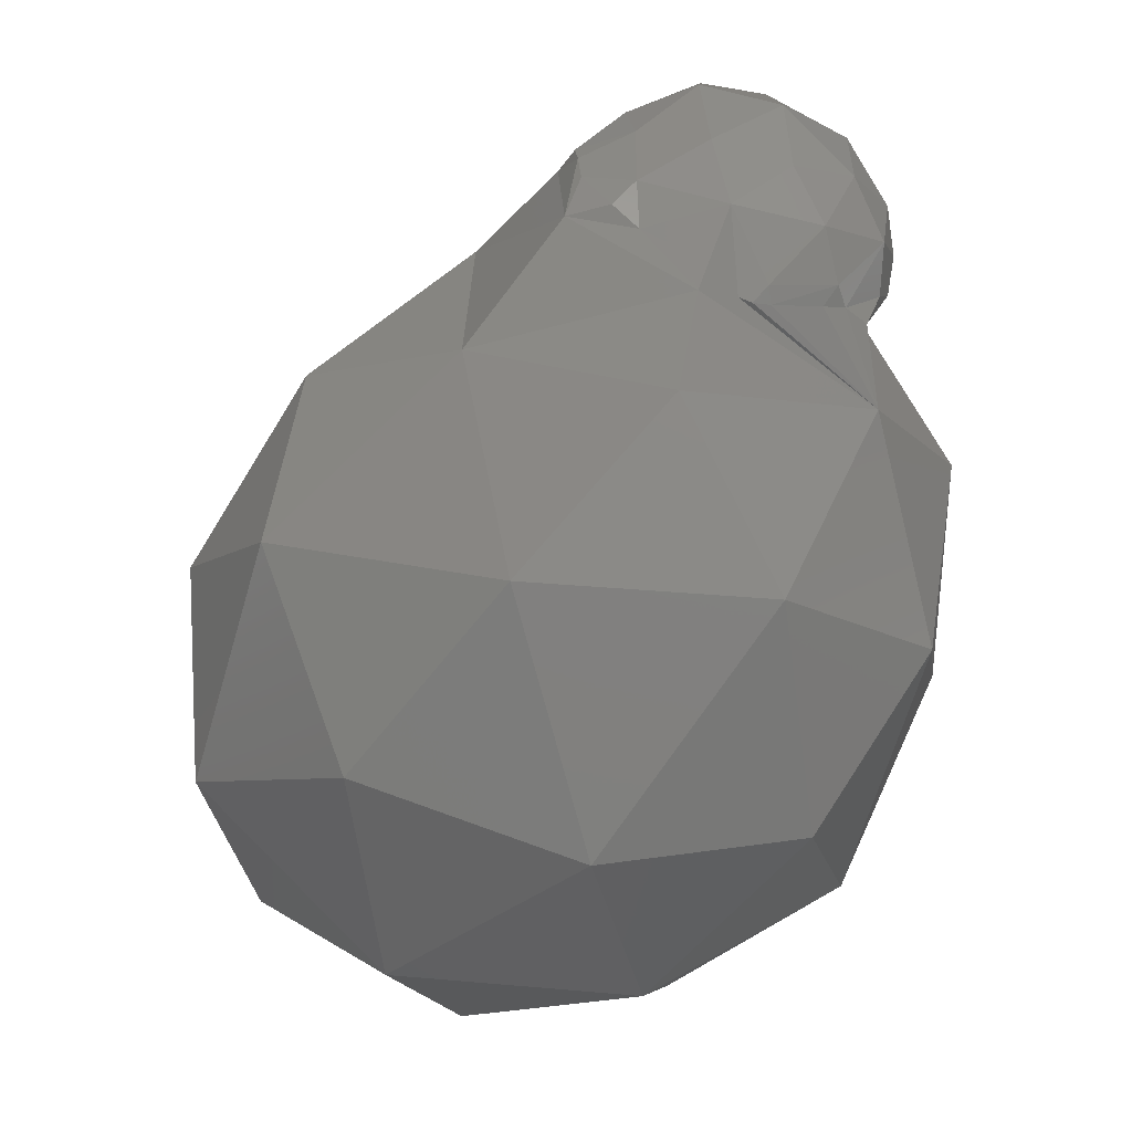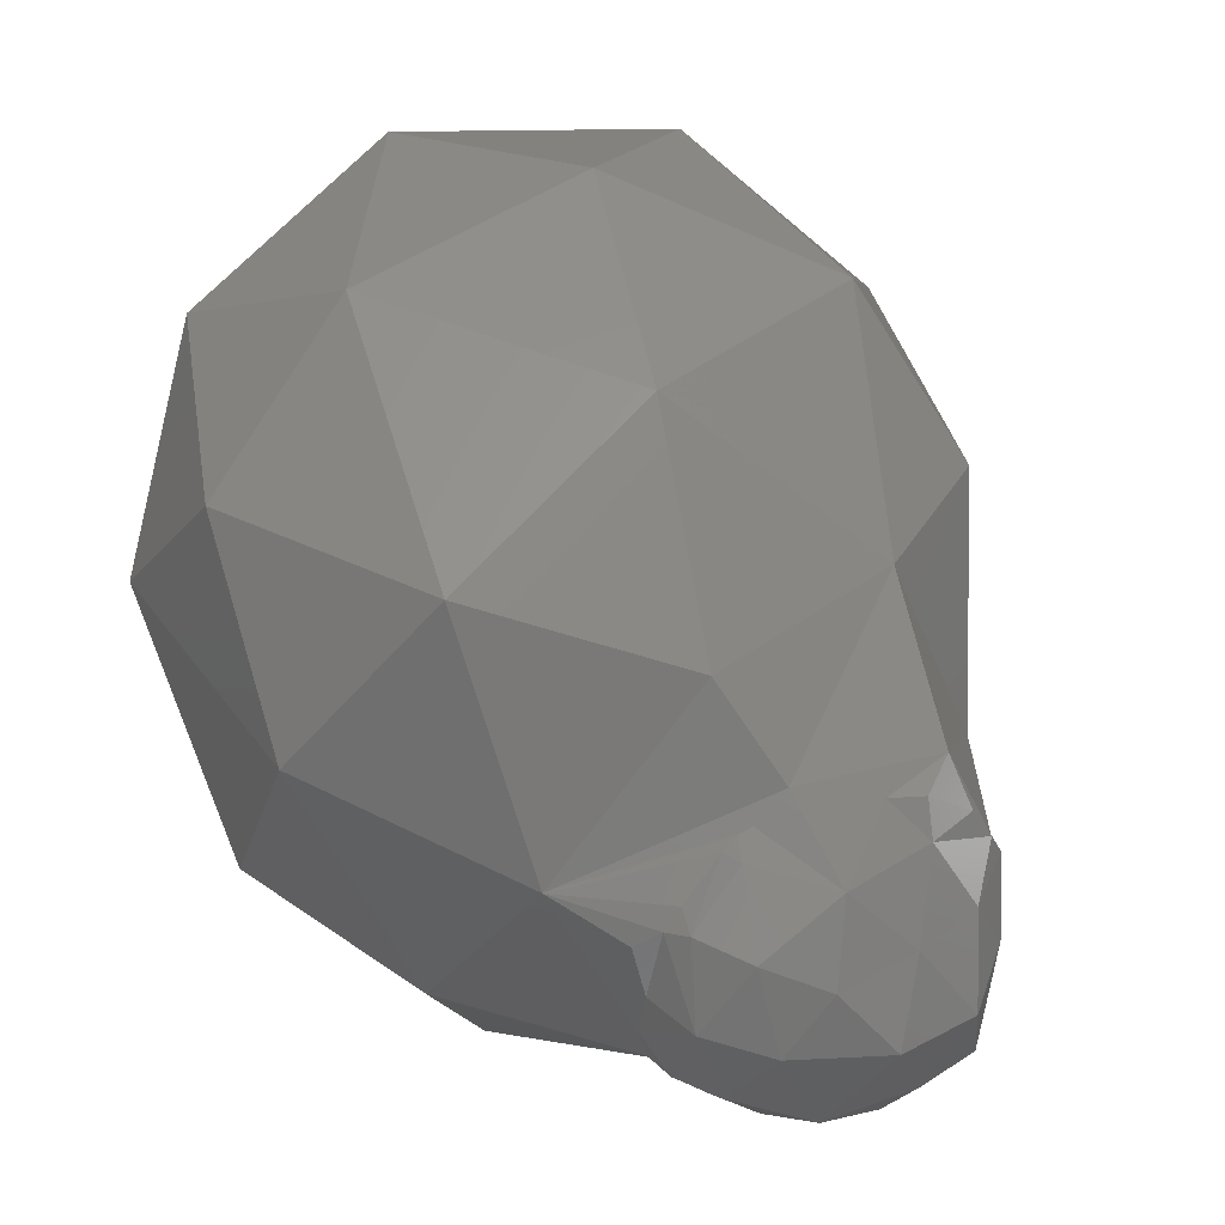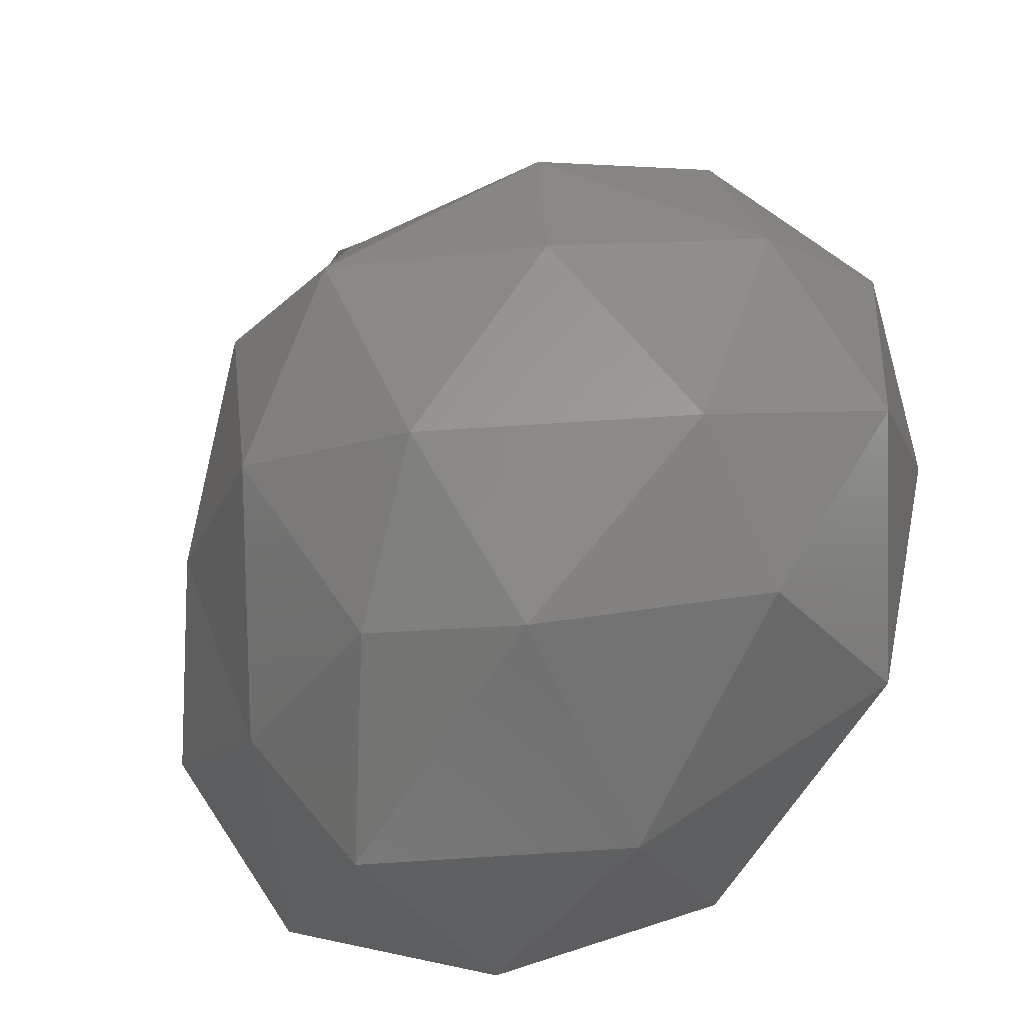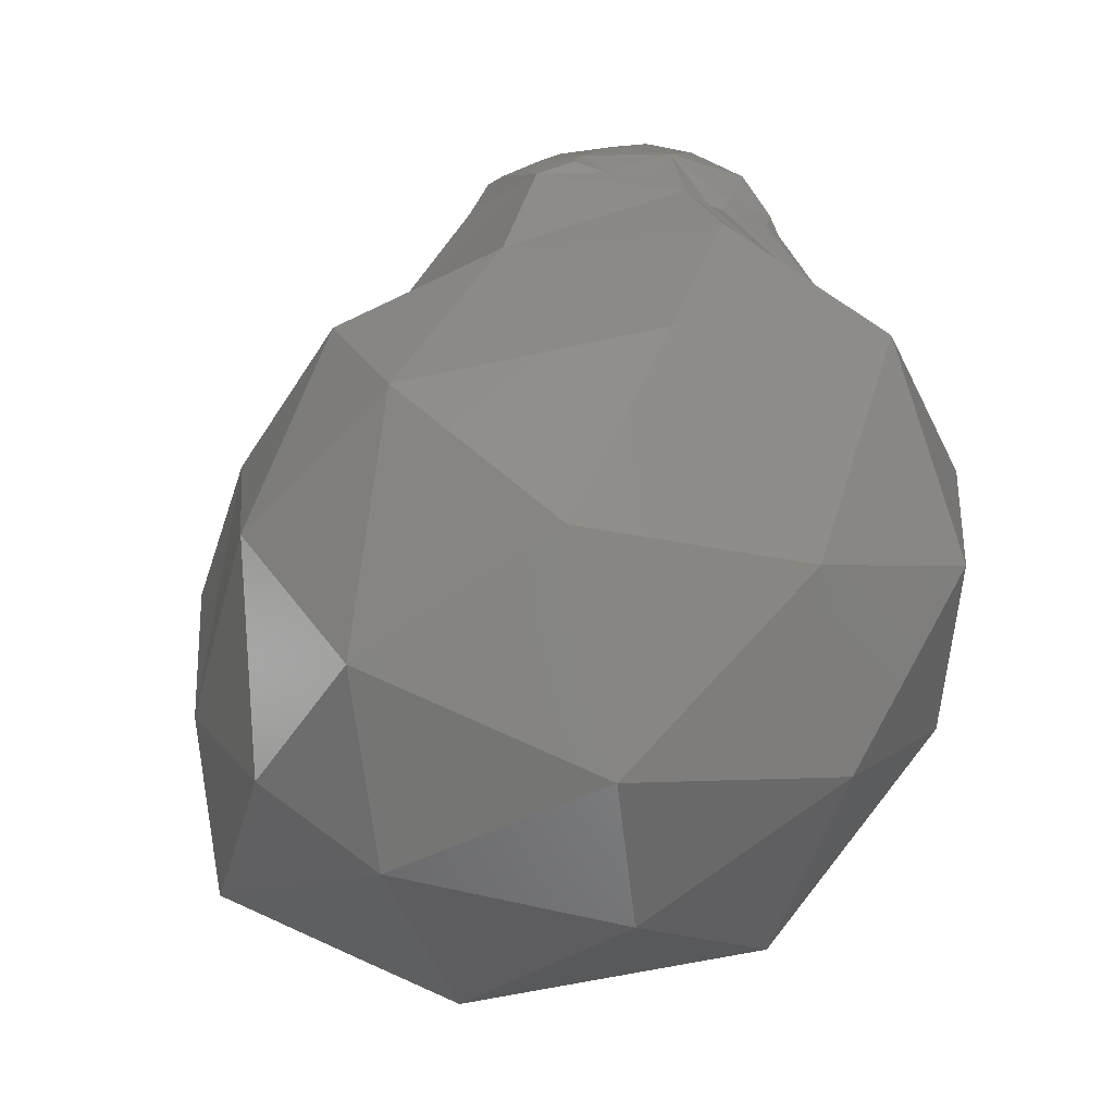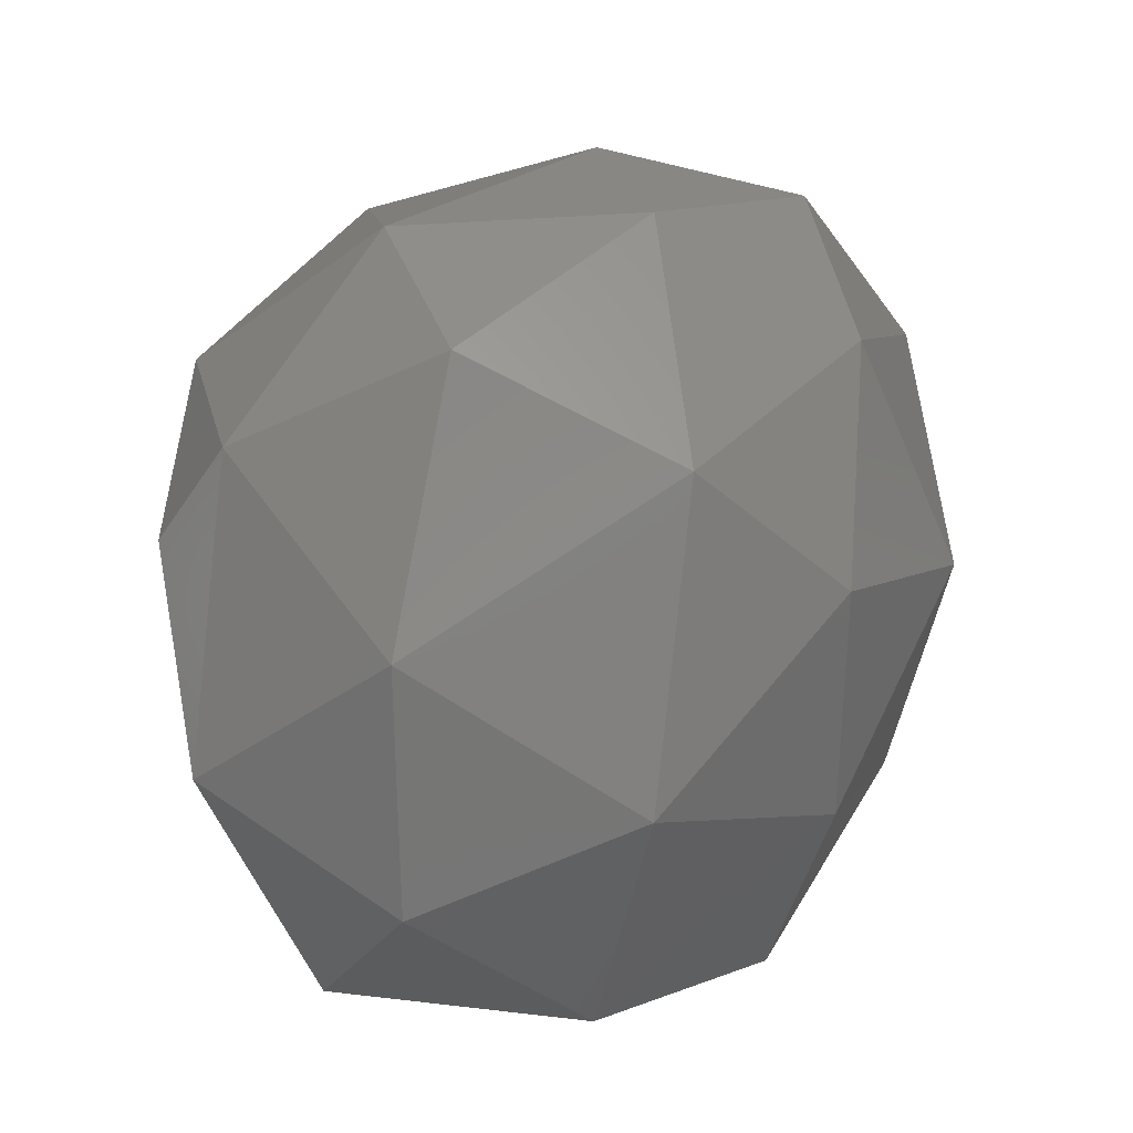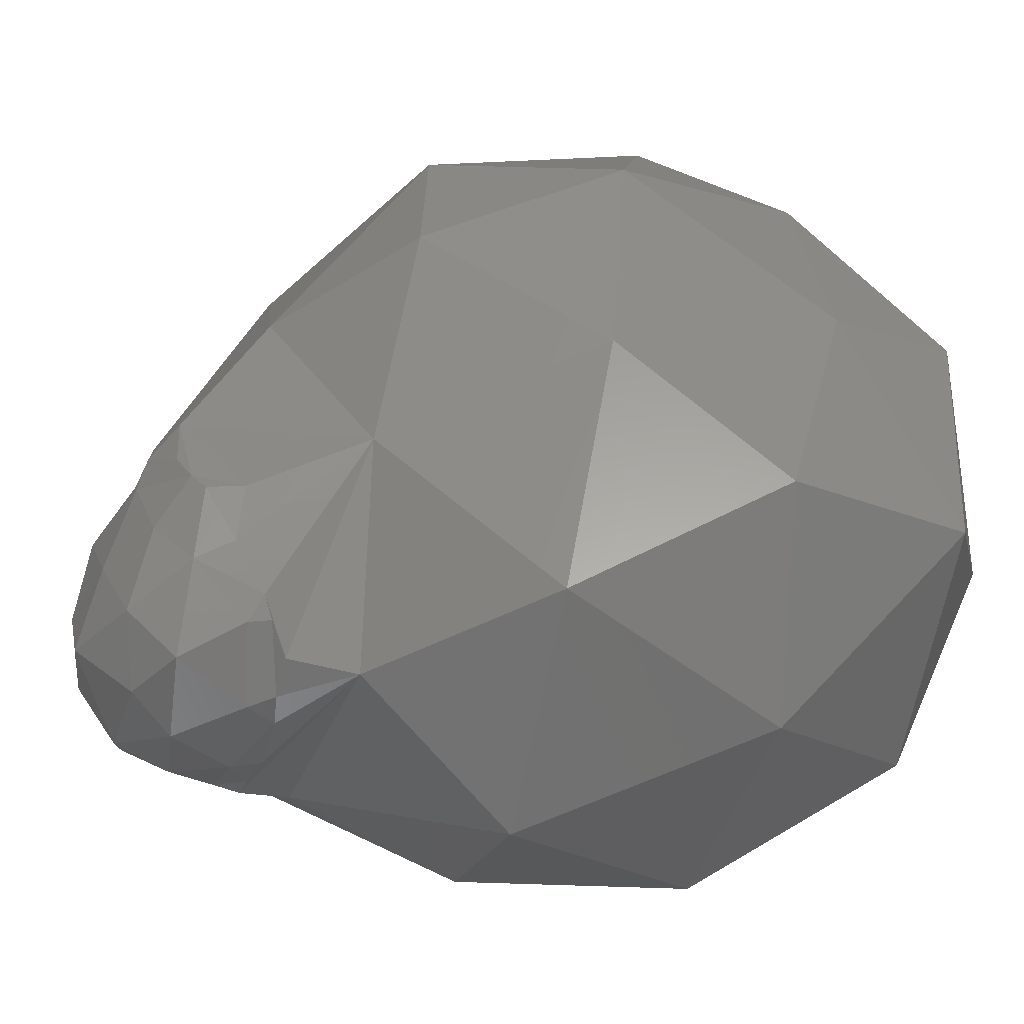
<metadata>
{"format":"stl","ext":"stl","renderer":"f3d","projection":"perspective","resolution":1024,"background":"white","views":[{"elev":40.4,"azim":38.1,"up":"+Y"},{"elev":16.3,"azim":141.2,"up":"+Z"},{"elev":62.6,"azim":-25.7,"up":"+Z"},{"elev":2.9,"azim":7.2,"up":"+Y"},{"elev":-70.1,"azim":37.2,"up":"+Y"},{"elev":-28.9,"azim":-121.7,"up":"+Z"}]}
</metadata>
<code>
# stl→obj: 93 verts, 182 faces
v 0.04622 0.005159 -0.009094
v 0.04616 0.004768 -0.008524
v 0.0465 0.004546 -0.009107
v 0.04611 0.00522 -0.01143
v 0.04692 0.003972 -0.009539
v 0.04647 0.003932 -0.01084
v 0.04537 0.006377 -0.009619
v 0.04506 0.005493 -0.007572
v 0.04498 0.004909 -0.01337
v 0.04542 0.003558 -0.01319
v 0.0433 0.004213 -0.01448
v 0.04376 0.007188 -0.01043
v 0.0447 0.00645 -0.01198
v 0.04222 0.007642 -0.01213
v 0.04306 0.005958 -0.01414
v 0.04144 0.007352 -0.009939
v 0.04124 0.003373 -0.0149
v 0.04095 0.002584 -0.01473
v 0.03935 0.003012 -0.01427
v 0.03904 0.004002 -0.01417
v 0.04059 0.006612 -0.01374
v 0.04065 0.005392 -0.01471
v 0.03852 0.006315 -0.01352
v 0.0392 0.006914 -0.009584
v 0.03954 0.007352 -0.01199
v 0.03782 0.006327 -0.01095
v 0.03756 0.004807 -0.01251
v 0.03859 0.003369 -0.01389
v 0.03764 0.003617 -0.01323
v 0.03732 0.004225 -0.01241
v 0.04066 0.006877 -0.0077
v 0.03825 0.006346 -0.008265
v 0.03901 0.006464 -0.007445
v 0.04332 0.006948 -0.008226
v 0.04359 0.002688 -0.01442
v 0.04317 0.002101 -0.01467
v 0.04205 0.002434 -0.0148
v 0.04467 0.002577 -0.0137
v 0.04544 0.002725 -0.01296
v 0.04459 0.005292 -0.006878
v 0.04285 0.006167 -0.006688
v 0.04391 0.005687 -0.006031
v 0.046 0.003089 -0.01208
v 0.05194 -0.004859 -0.000529
v 0.049 -0.0102 0.002642
v 0.05121 -0.009597 -0.003448
v 0.04345 -0.01408 0.003671
v 0.04326 -0.009957 0.006466
v 0.05177 -0.002442 -0.00611
v 0.04991 0.00134 -0.001677
v 0.04821 -0.004632 0.003925
v 0.03699 -0.01263 0.004863
v 0.04754 -0.01375 -0.007496
v 0.04657 -0.01566 -0.00197
v 0.0407 -0.01751 -0.008165
v 0.04856 -0.001507 -0.01201
v 0.04945 -0.007976 -0.01064
v 0.04408 -0.00533 -0.01547
v 0.04519 0.00455 -0.003512
v 0.04811 0.002342 -0.008473
v 0.04495 0.005186 -0.007023
v 0.04529 0.005072 -0.007374
v 0.04198 -0.003542 0.006209
v 0.04421 0.001495 0.002107
v 0.03699 -2.252e-05 0.003555
v 0.03807 -0.01723 -0.001064
v 0.0434 -0.01249 -0.01285
v 0.04334 0.0004856 -0.01439
v 0.03914 0.003836 -0.002222
v 0.04156 0.006289 -0.006626
v 0.0406 0.006624 -0.006698
v 0.03958 0.006201 -0.005992
v 0.03639 -0.007091 0.006256
v 0.03395 -0.0171 -0.006707
v 0.03119 -0.01436 -0.001274
v 0.02939 -0.01278 -0.008642
v 0.03867 -0.009699 -0.01657
v 0.0353 -0.01475 -0.01291
v 0.03241 -0.008419 -0.01436
v 0.03696 0.001779 -0.0135
v 0.03745 -0.003129 -0.01676
v 0.03164 -0.001222 -0.0125
v 0.03456 0.001591 -0.001037
v 0.03525 0.002501 -0.007454
v 0.03097 -0.002345 -0.005043
v 0.03338 -0.01047 0.003535
v 0.03271 -0.004017 0.002259
v 0.0302 -0.009442 -0.002419
v 0.02864 -0.006397 -0.009279
v 0.03773 0.006143 -0.008805
v 0.03716 0.005256 -0.008779
v 0.0372 0.004525 -0.01178
v 0.03727 0.0054 -0.0104
f 1 2 3
f 4 1 3
f 3 5 6
f 3 6 4
f 1 4 7
f 1 7 8
f 9 10 11
f 12 13 14
f 9 11 15
f 12 14 16
f 17 18 19
f 19 20 17
f 21 22 23
f 24 25 26
f 26 23 27
f 26 25 23
f 25 21 23
f 23 20 27
f 23 22 20
f 22 17 20
f 27 20 28
f 28 29 30
f 28 30 27
f 20 19 28
f 31 24 32
f 32 33 31
f 16 25 24
f 16 14 25
f 14 21 25
f 15 22 21
f 15 11 22
f 11 17 22
f 31 16 24
f 31 34 16
f 34 12 16
f 14 15 21
f 14 13 15
f 13 9 15
f 17 11 35
f 35 36 37
f 35 37 17
f 11 10 38
f 38 35 11
f 10 39 38
f 40 8 34
f 34 41 42
f 34 42 40
f 8 7 34
f 7 12 34
f 7 13 12
f 7 4 13
f 4 9 13
f 4 10 9
f 4 6 43
f 43 10 4
f 44 45 46
f 47 45 48
f 44 46 49
f 44 49 50
f 44 50 51
f 47 48 52
f 53 54 55
f 56 57 58
f 42 59 60
f 60 5 3
f 60 3 2
f 40 42 60
f 61 40 60
f 60 2 62
f 60 62 61
f 63 64 65
f 47 52 66
f 53 55 67
f 56 58 68
f 69 59 42
f 42 41 70
f 70 71 72
f 72 69 42
f 42 70 72
f 63 65 73
f 74 75 76
f 77 78 79
f 80 81 82
f 83 84 85
f 86 87 88
f 88 85 89
f 88 87 85
f 87 83 85
f 85 82 89
f 85 84 82
f 84 80 82
f 82 79 89
f 82 81 79
f 81 77 79
f 79 76 89
f 79 78 76
f 78 74 76
f 76 88 89
f 76 75 88
f 75 86 88
f 73 87 86
f 73 65 87
f 65 83 87
f 69 84 83
f 84 69 72
f 72 33 32
f 32 90 91
f 91 84 72
f 72 32 91
f 68 81 80
f 68 58 81
f 58 77 81
f 67 78 77
f 67 55 78
f 55 74 78
f 66 75 74
f 66 52 75
f 52 86 75
f 65 69 83
f 65 64 69
f 64 59 69
f 60 56 68
f 58 67 77
f 58 57 67
f 57 53 67
f 55 66 74
f 55 54 66
f 54 47 66
f 52 73 86
f 52 48 73
f 48 63 73
f 51 64 63
f 51 50 64
f 50 59 64
f 50 60 59
f 50 49 60
f 49 56 60
f 49 57 56
f 49 46 57
f 46 53 57
f 48 51 63
f 48 45 51
f 45 44 51
f 46 54 53
f 46 45 54
f 45 47 54
f 30 92 27
f 68 36 35
f 68 35 38
f 5 60 68
f 43 6 5
f 68 38 39
f 39 43 5
f 39 5 68
f 1 8 62
f 62 2 1
f 84 91 93
f 92 30 29
f 84 93 92
f 29 80 84
f 92 29 84
f 43 39 10
f 80 29 28
f 80 28 19
f 36 68 80
f 18 37 36
f 80 19 18
f 18 36 80
f 40 61 8
f 93 91 90
f 90 26 93
f 70 41 34
f 34 31 70
f 61 62 8
f 37 18 17
f 71 70 31
f 90 32 24
f 24 26 90
f 92 93 26
f 26 27 92
f 33 72 71
f 71 31 33

</code>
